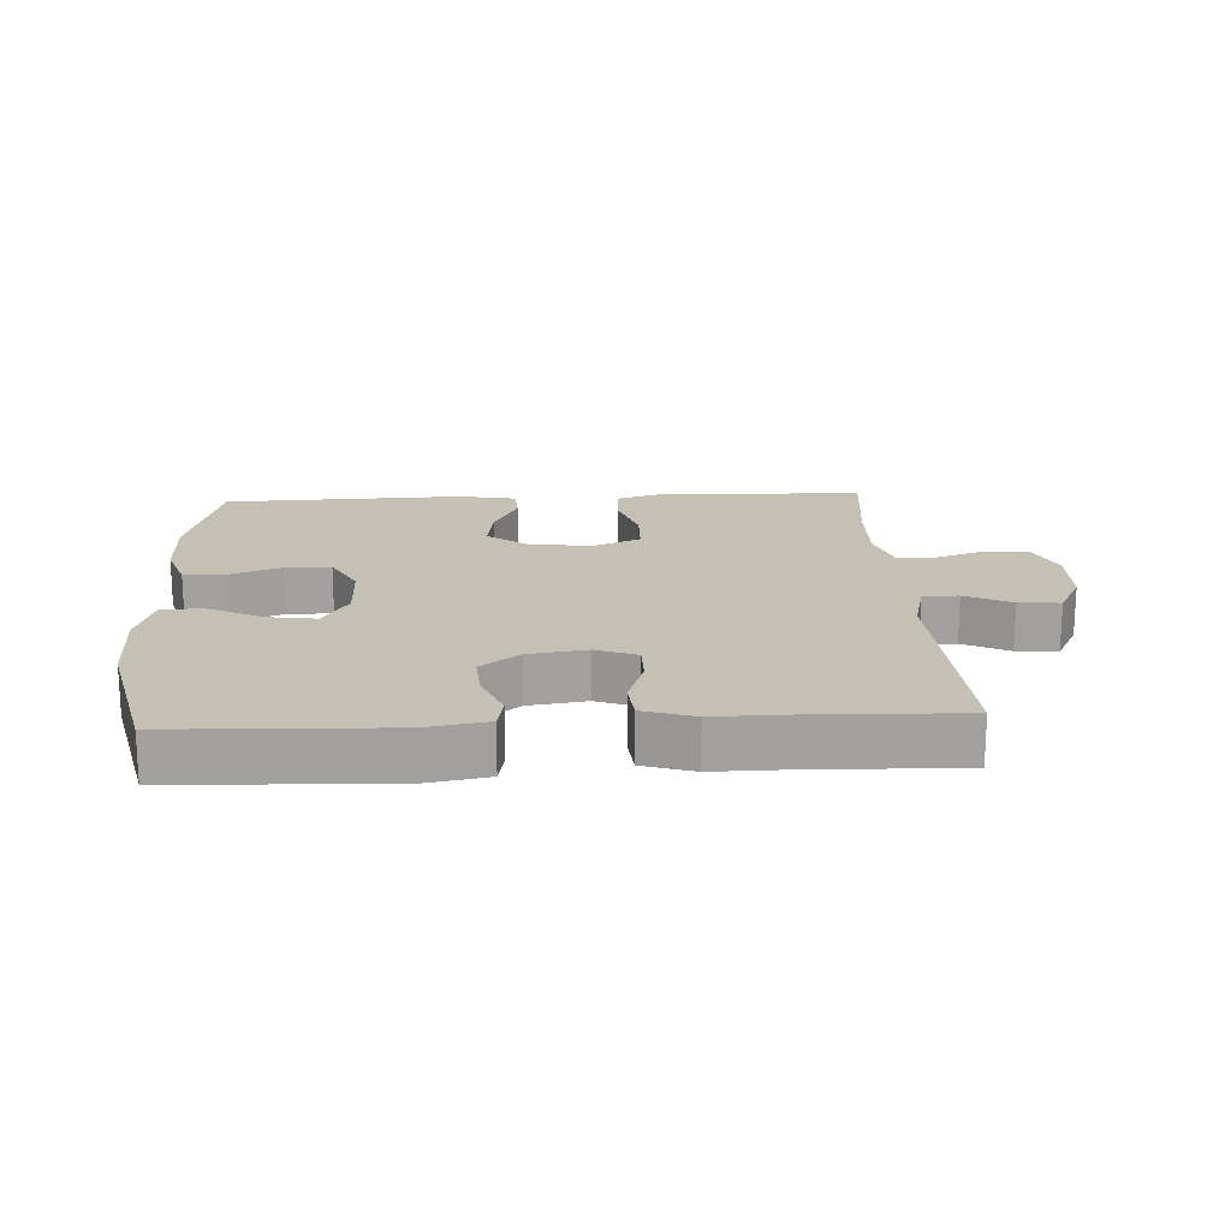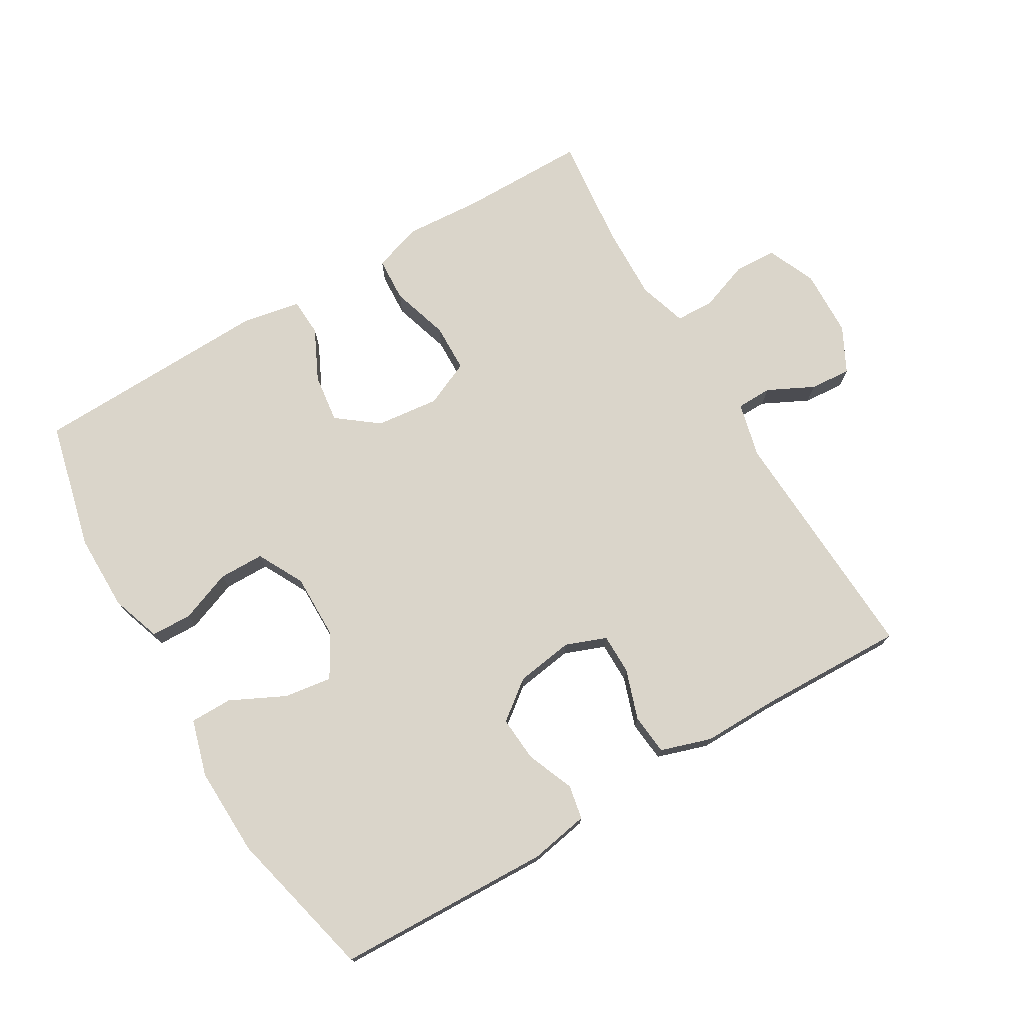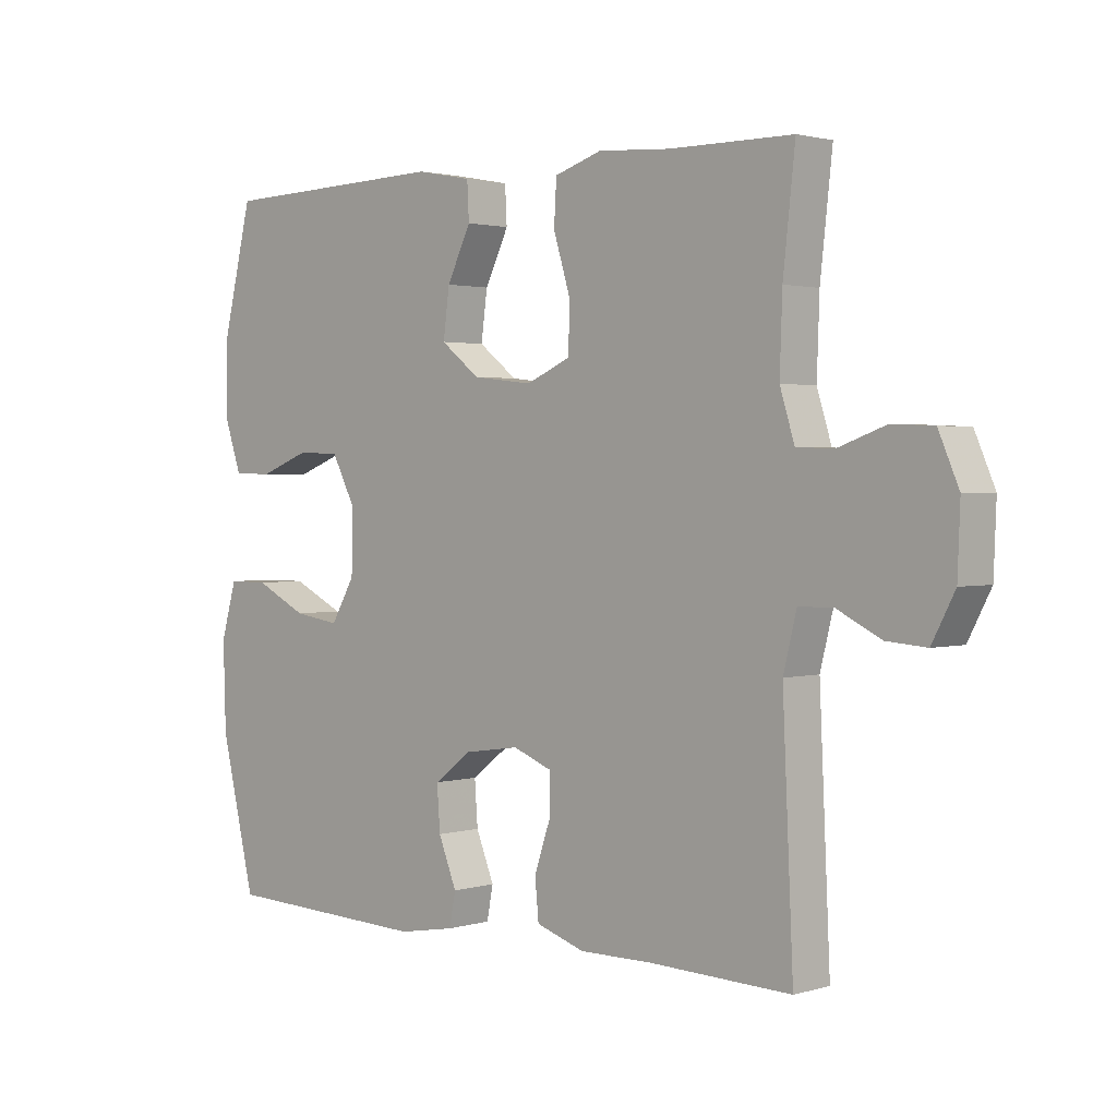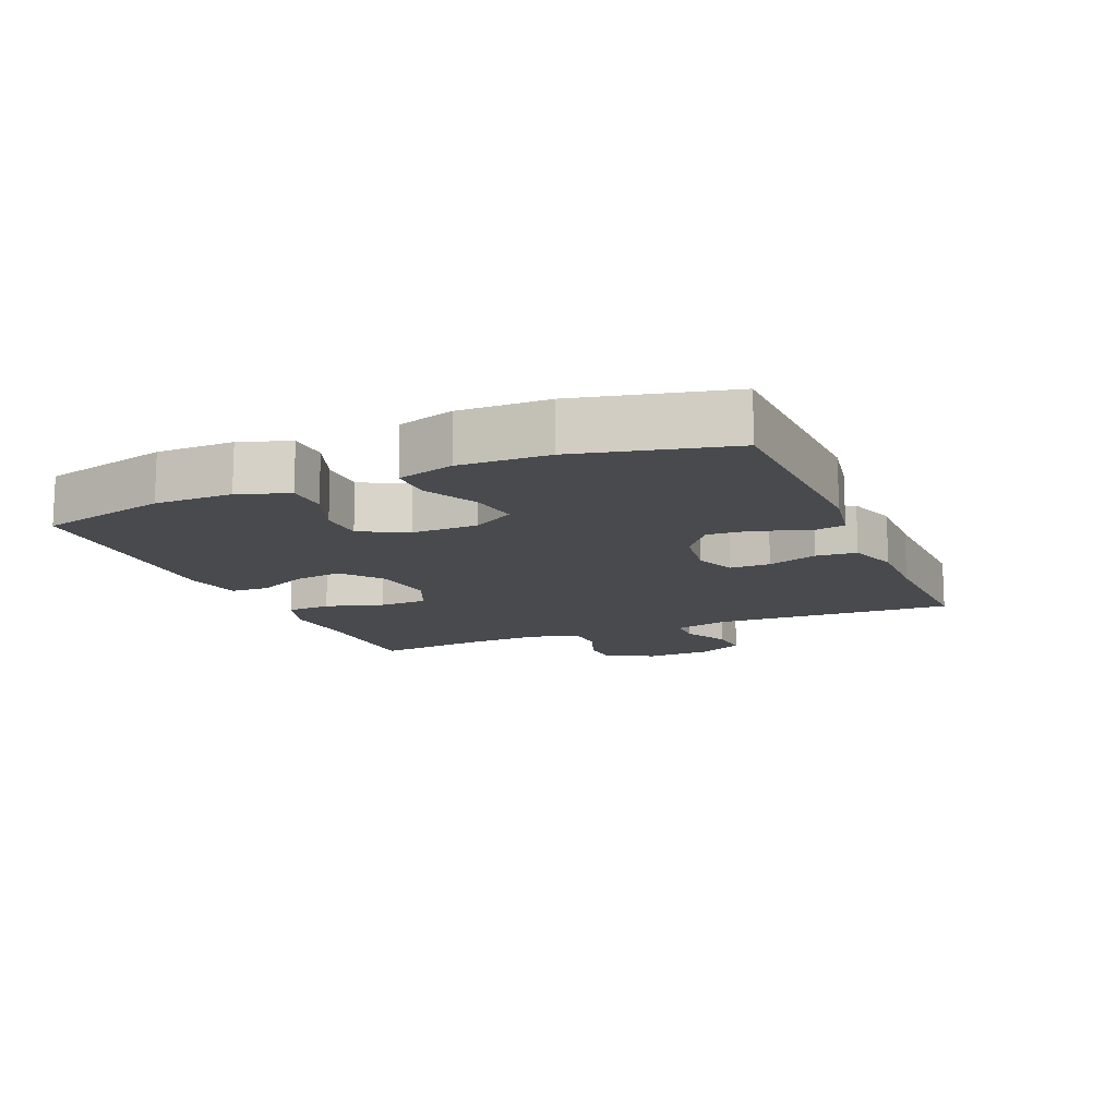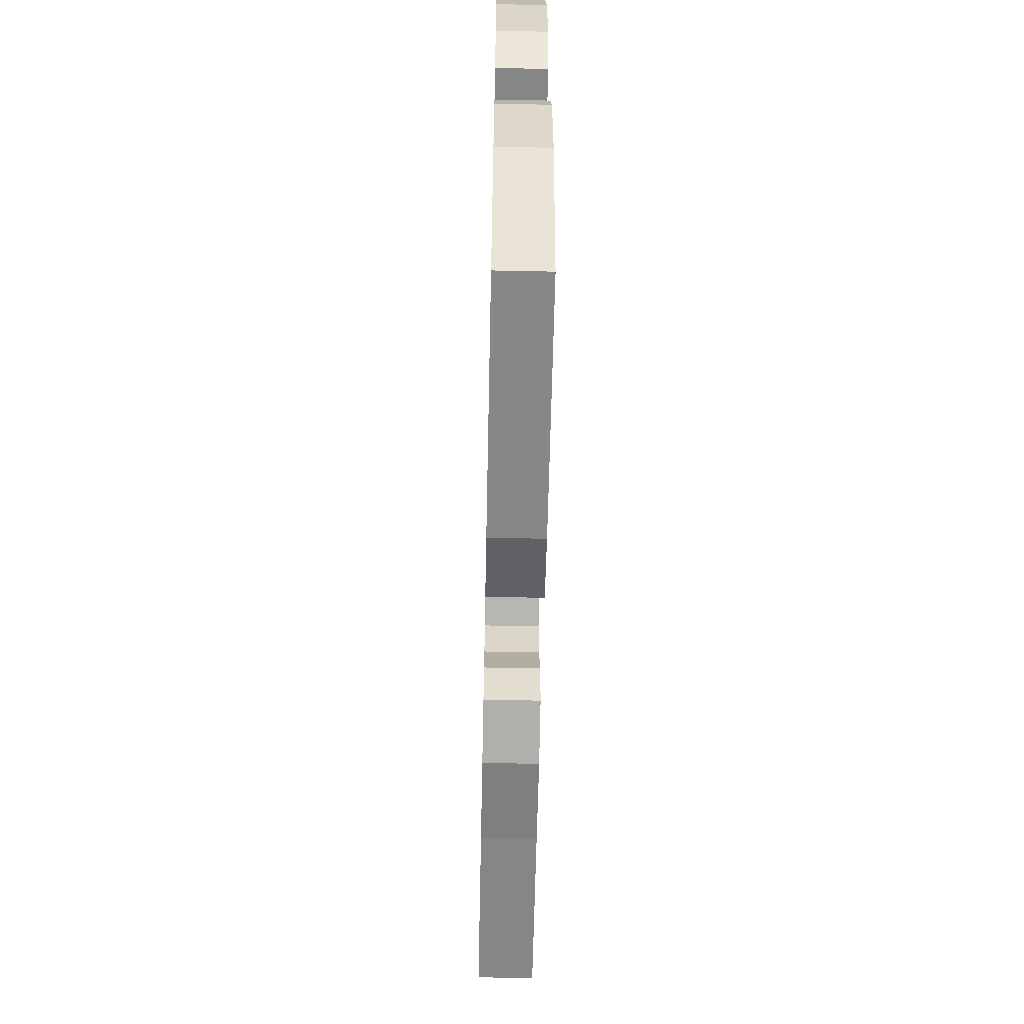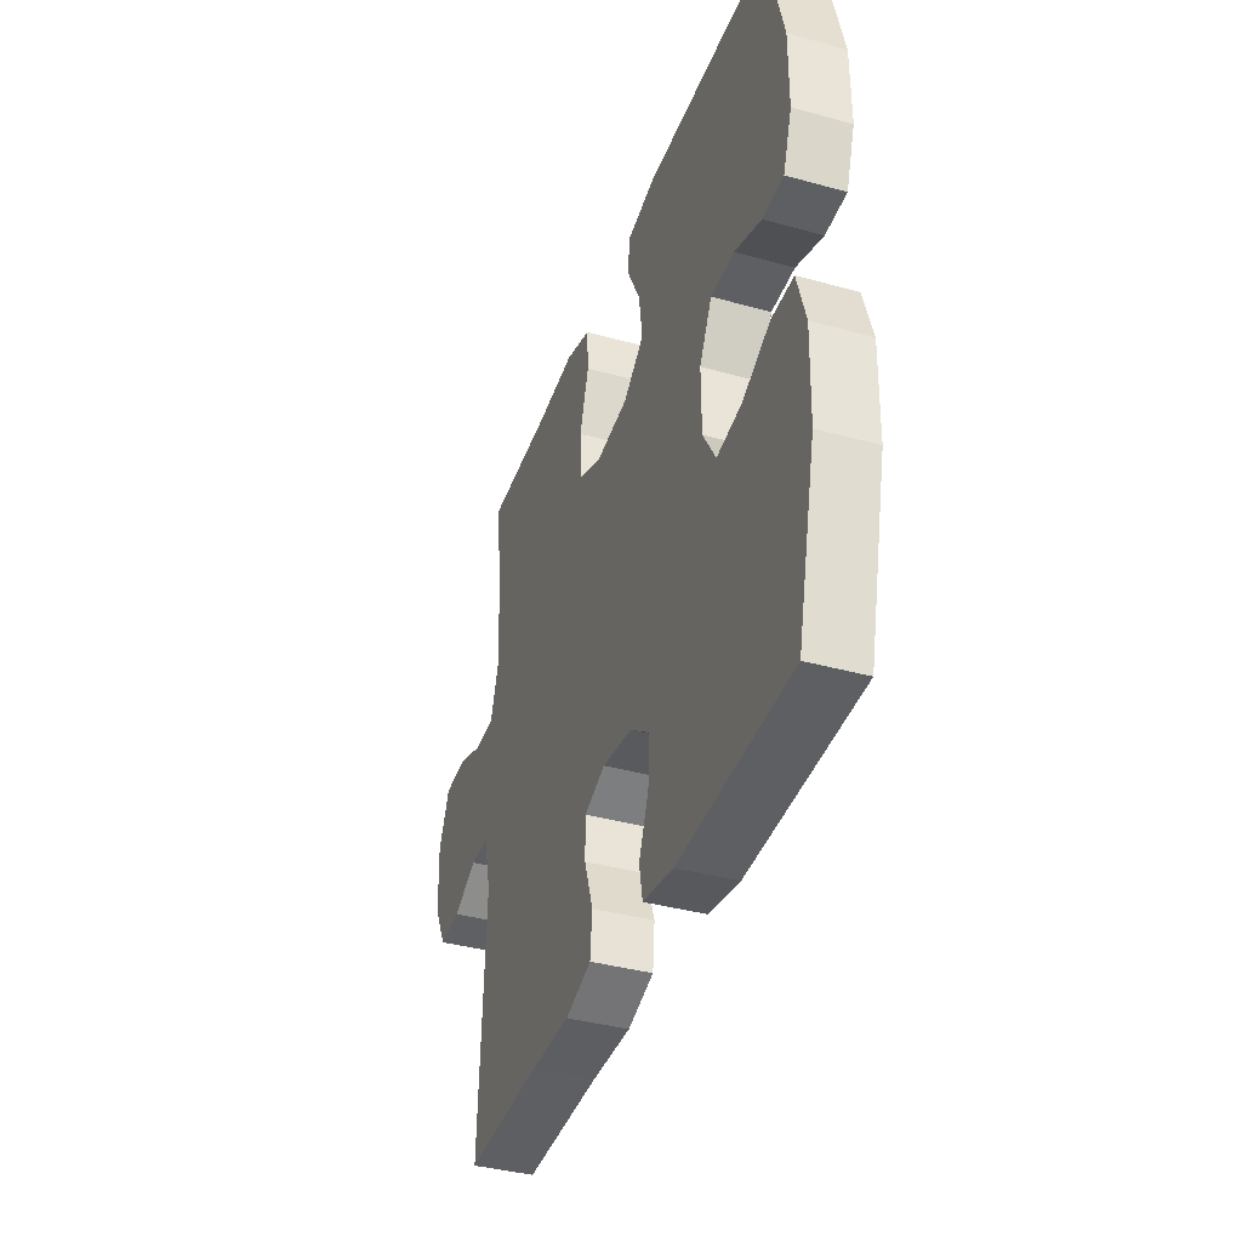
<metadata>
{"format":"obj","ext":"obj","renderer":"f3d","projection":"perspective","resolution":1024,"background":"white","views":[{"elev":18.2,"azim":176.9,"up":"+Y"},{"elev":74.2,"azim":149.3,"up":"+Y"},{"elev":1.9,"azim":-136.1,"up":"+Z"},{"elev":-13.2,"azim":113.0,"up":"+Y"},{"elev":-60.3,"azim":88.8,"up":"+Z"},{"elev":-38.8,"azim":70.9,"up":"+Z"}]}
</metadata>
<code>
v 0.5 0.07 0.5
v 0.548 0.07 0.304
v 0.548 0.07 0.186
v 0.522 0.07 0.11
v 0.46 0.07 0.108
v 0.381 0.07 0.138
v 0.312 0.07 0.137
v 0.275 0.07 0.066
v 0.276 0.07 -0.034
v 0.314 0.07 -0.099
v 0.387 0.07 -0.088
v 0.47 0.07 -0.047
v 0.534 0.07 -0.047
v 0.559 0.07 -0.133
v 0.555 0.07 -0.269
v 0.5 0.07 -0.5
v 0.171 0.07 -0.512
v 0.081 0.07 -0.496
v 0.071 0.07 -0.444
v 0.1 0.07 -0.372
v 0.105 0.07 -0.303
v 0.046 0.07 -0.258
v -0.042 0.07 -0.245
v -0.104 0.07 -0.269
v -0.104 0.07 -0.331
v -0.078 0.07 -0.407
v -0.084 0.07 -0.469
v -0.161 0.07 -0.494
v -0.277 0.07 -0.493
v -0.5 0.07 -0.5
v -0.483 0.07 -0.13
v -0.504 0.07 -0.046
v -0.558 0.07 -0.045
v -0.628 0.07 -0.08
v -0.691 0.07 -0.085
v -0.727 0.07 -0.016
v -0.731 0.07 0.087
v -0.699 0.07 0.161
v -0.634 0.07 0.164
v -0.559 0.07 0.137
v -0.5 0.07 0.139
v -0.477 0.07 0.213
v -0.481 0.07 0.328
v -0.5 0.07 0.5
v -0.306 0.07 0.501
v -0.191 0.07 0.509
v -0.116 0.07 0.485
v -0.112 0.07 0.417
v -0.139 0.07 0.329
v -0.137 0.07 0.255
v -0.067 0.07 0.224
v 0.029 0.07 0.235
v 0.091 0.07 0.283
v 0.081 0.07 0.358
v 0.043 0.07 0.436
v 0.046 0.07 0.494
v 0.134 0.07 0.511
v 0.5 0 0.5
v 0.548 0 0.304
v 0.548 0 0.186
v 0.522 0 0.11
v 0.46 0 0.108
v 0.381 0 0.138
v 0.312 0 0.137
v 0.275 0 0.066
v 0.276 0 -0.034
v 0.314 0 -0.099
v 0.387 0 -0.088
v 0.47 0 -0.047
v 0.534 0 -0.047
v 0.559 0 -0.133
v 0.555 0 -0.269
v 0.5 0 -0.5
v 0.171 0 -0.512
v 0.081 0 -0.496
v 0.071 0 -0.444
v 0.1 0 -0.372
v 0.105 0 -0.303
v 0.046 0 -0.258
v -0.042 0 -0.245
v -0.104 0 -0.269
v -0.104 0 -0.331
v -0.078 0 -0.407
v -0.084 0 -0.469
v -0.161 0 -0.494
v -0.277 0 -0.493
v -0.5 0 -0.5
v -0.483 0 -0.13
v -0.504 0 -0.046
v -0.558 0 -0.045
v -0.628 0 -0.08
v -0.691 0 -0.085
v -0.727 0 -0.016
v -0.731 0 0.087
v -0.699 0 0.161
v -0.634 0 0.164
v -0.559 0 0.137
v -0.5 0 0.139
v -0.477 0 0.213
v -0.481 0 0.328
v -0.5 0 0.5
v -0.306 0 0.501
v -0.191 0 0.509
v -0.116 0 0.485
v -0.112 0 0.417
v -0.139 0 0.329
v -0.137 0 0.255
v -0.067 0 0.224
v 0.029 0 0.235
v 0.091 0 0.283
v 0.081 0 0.358
v 0.043 0 0.436
v 0.046 0 0.494
v 0.134 0 0.511
f 4 5 6
f 3 4 6
f 2 3 6
f 1 2 6
f 57 1 6
f 56 57 6
f 55 56 6
f 54 55 6
f 53 54 6 7
f 52 53 7 8
f 51 52 8 9
f 50 51 9 10
f 47 48 49
f 46 47 49
f 45 46 49
f 45 49 50
f 44 45 50
f 43 44 50
f 42 43 50 10
f 38 39 40
f 37 38 40
f 36 37 40
f 35 36 40
f 34 35 40
f 33 34 40
f 32 33 40 41
f 41 42 10
f 32 41 10
f 31 32 10
f 27 28 29
f 26 27 29
f 25 26 29
f 29 30 31
f 25 29 31
f 24 25 31
f 18 19 20
f 17 18 20
f 16 17 20
f 15 16 20
f 14 15 20
f 13 14 20
f 12 13 20
f 11 12 20
f 10 11 20 21
f 23 24 31 10
f 10 21 22
f 10 22 23
f 63 62 61
f 63 61 60
f 63 60 59
f 63 59 58
f 63 58 114
f 63 114 113
f 63 113 112
f 63 112 111
f 64 63 111 110
f 65 64 110 109
f 66 65 109 108
f 67 66 108 107
f 106 105 104
f 106 104 103
f 106 103 102
f 107 106 102
f 107 102 101
f 107 101 100
f 67 107 100 99
f 97 96 95
f 97 95 94
f 97 94 93
f 97 93 92
f 97 92 91
f 97 91 90
f 98 97 90 89
f 67 99 98
f 67 98 89
f 67 89 88
f 86 85 84
f 86 84 83
f 86 83 82
f 88 87 86
f 88 86 82
f 88 82 81
f 77 76 75
f 77 75 74
f 77 74 73
f 77 73 72
f 77 72 71
f 77 71 70
f 77 70 69
f 77 69 68
f 78 77 68 67
f 67 88 81 80
f 79 78 67
f 80 79 67
f 1 58 59 2
f 2 59 60 3
f 3 60 61 4
f 4 61 62 5
f 5 62 63 6
f 6 63 64 7
f 7 64 65 8
f 8 65 66 9
f 9 66 67 10
f 10 67 68 11
f 11 68 69 12
f 12 69 70 13
f 13 70 71 14
f 14 71 72 15
f 15 72 73 16
f 16 73 74 17
f 17 74 75 18
f 18 75 76 19
f 19 76 77 20
f 20 77 78 21
f 21 78 79 22
f 22 79 80 23
f 23 80 81 24
f 24 81 82 25
f 25 82 83 26
f 26 83 84 27
f 27 84 85 28
f 28 85 86 29
f 29 86 87 30
f 30 87 88 31
f 31 88 89 32
f 32 89 90 33
f 33 90 91 34
f 34 91 92 35
f 35 92 93 36
f 36 93 94 37
f 37 94 95 38
f 38 95 96 39
f 39 96 97 40
f 40 97 98 41
f 41 98 99 42
f 42 99 100 43
f 43 100 101 44
f 44 101 102 45
f 45 102 103 46
f 46 103 104 47
f 47 104 105 48
f 48 105 106 49
f 49 106 107 50
f 50 107 108 51
f 51 108 109 52
f 52 109 110 53
f 53 110 111 54
f 54 111 112 55
f 55 112 113 56
f 56 113 114 57
f 57 114 58 1

</code>
